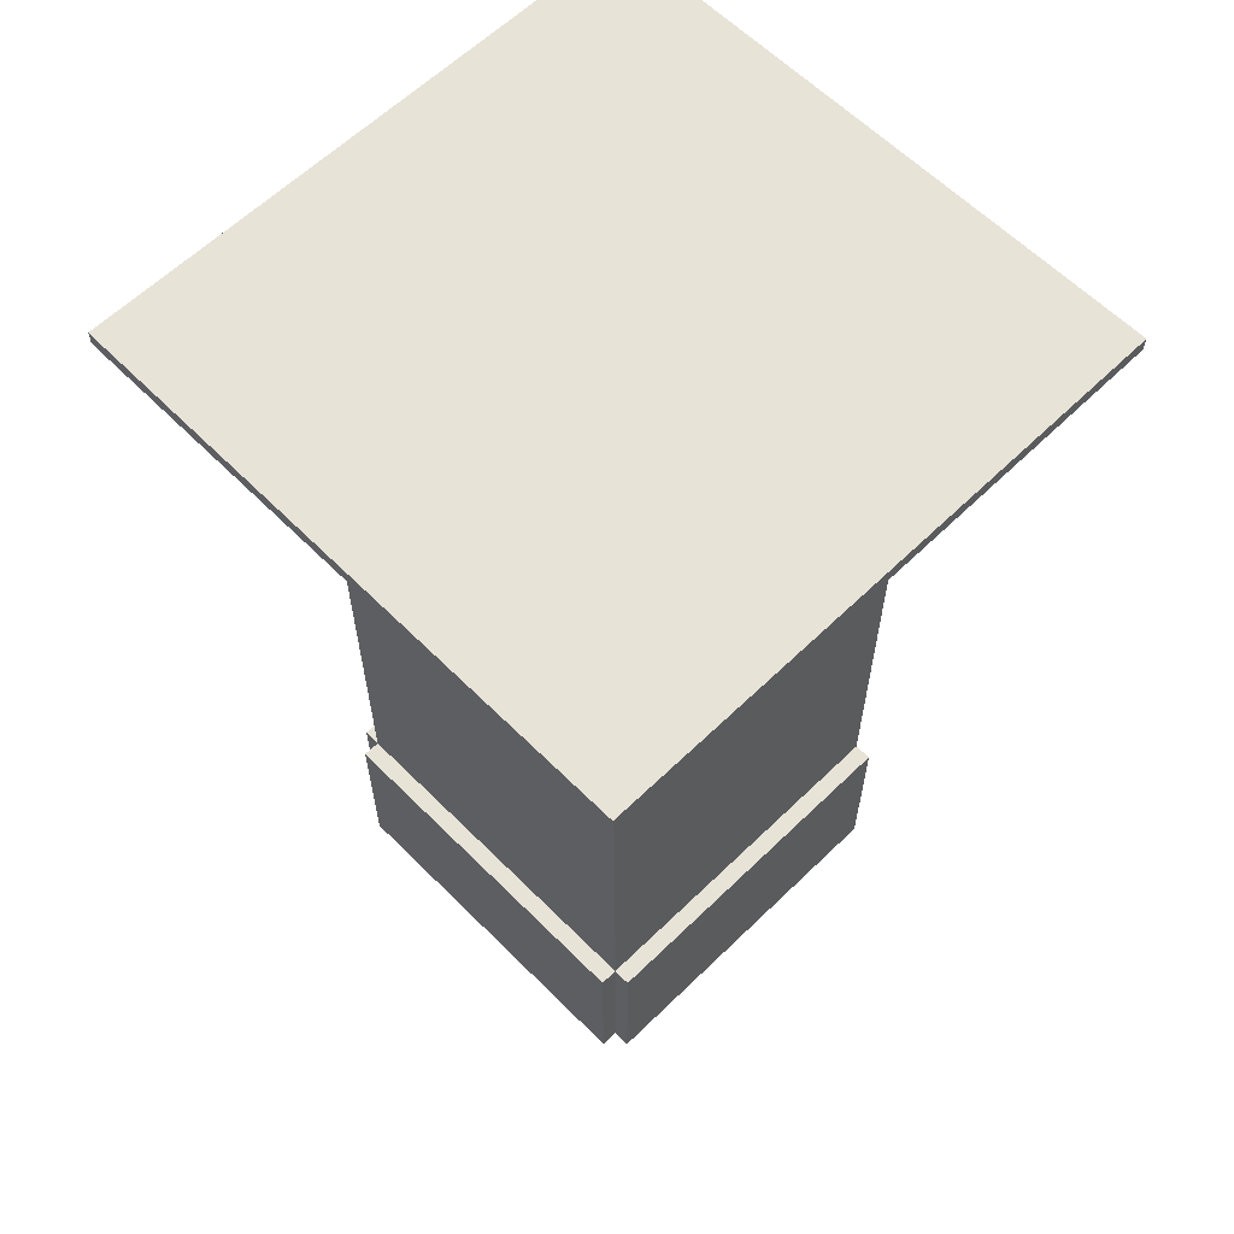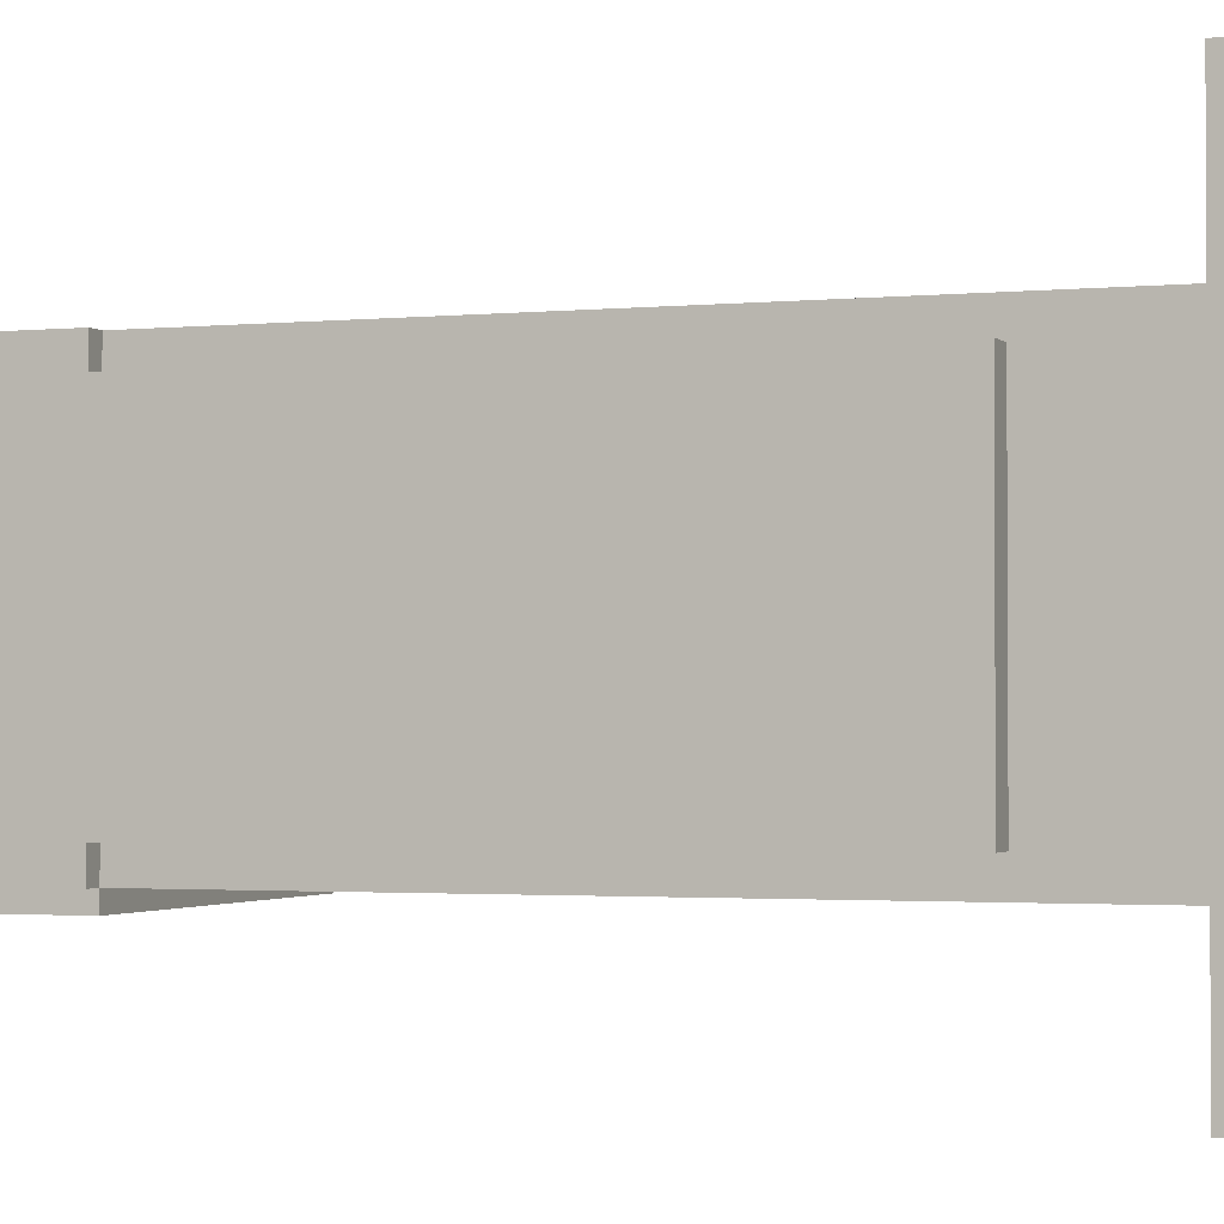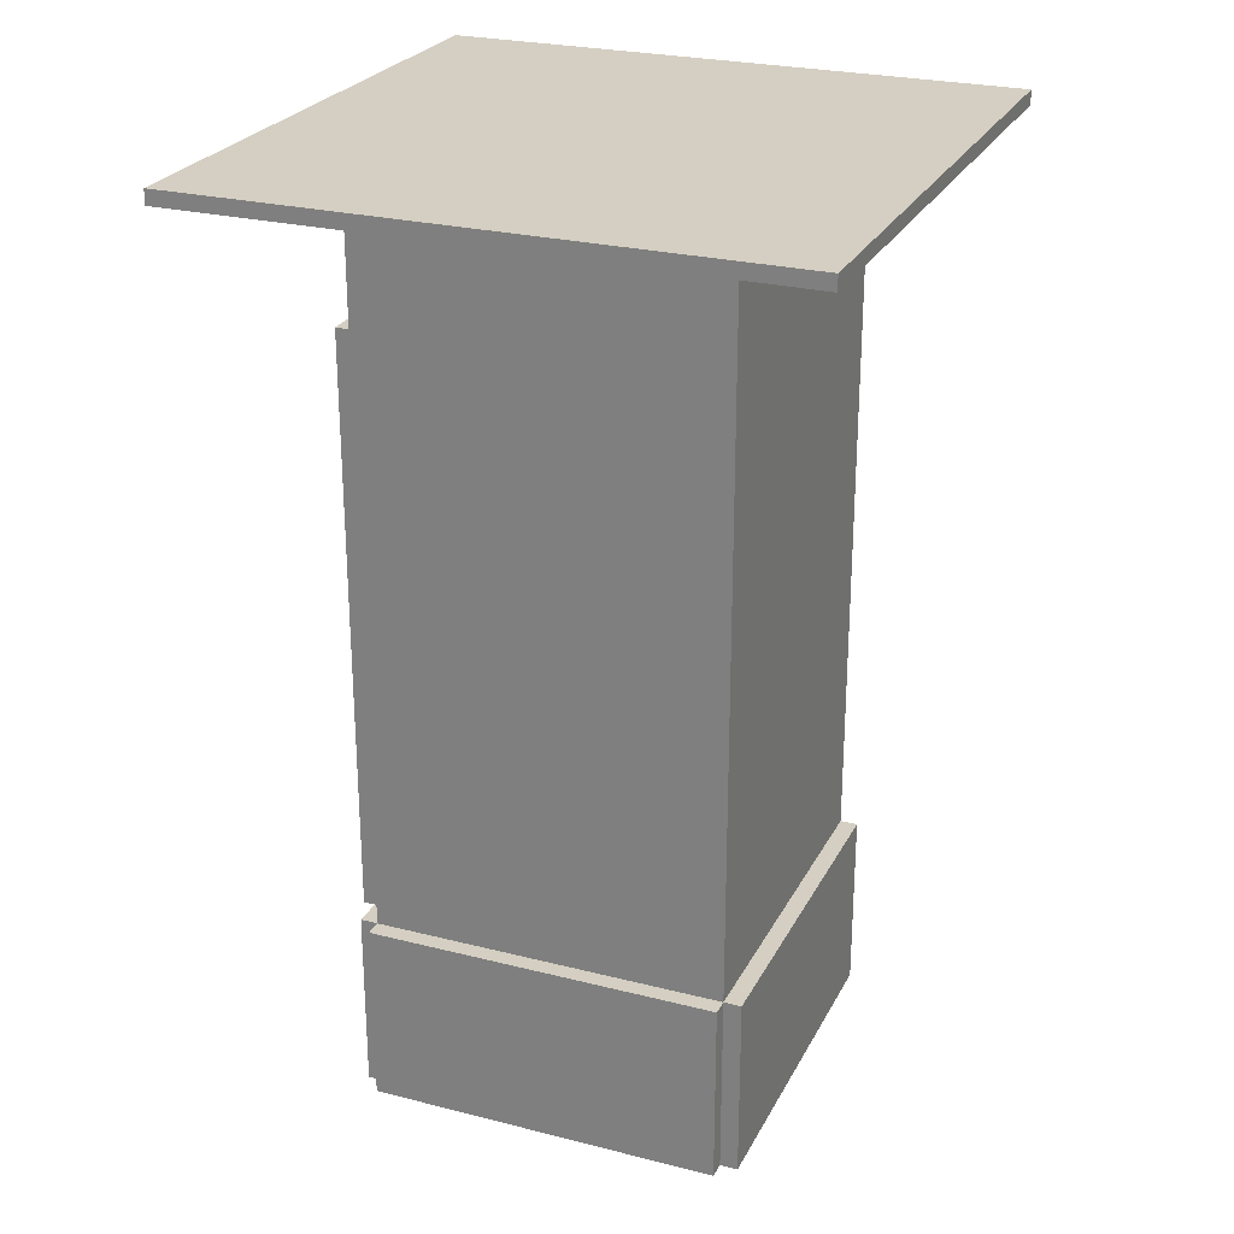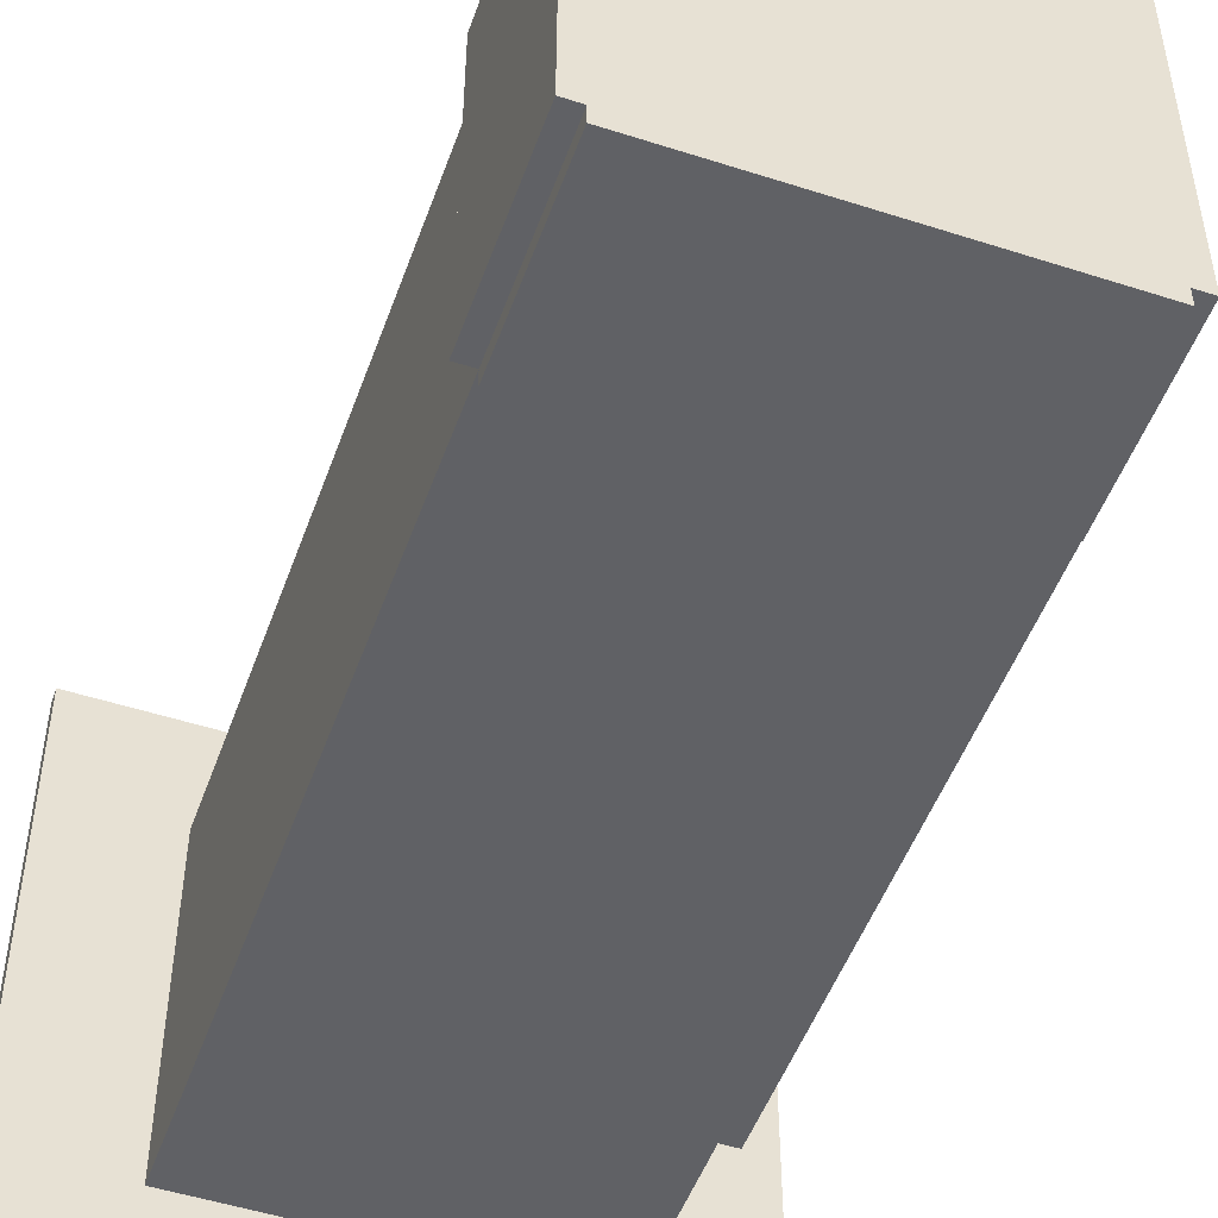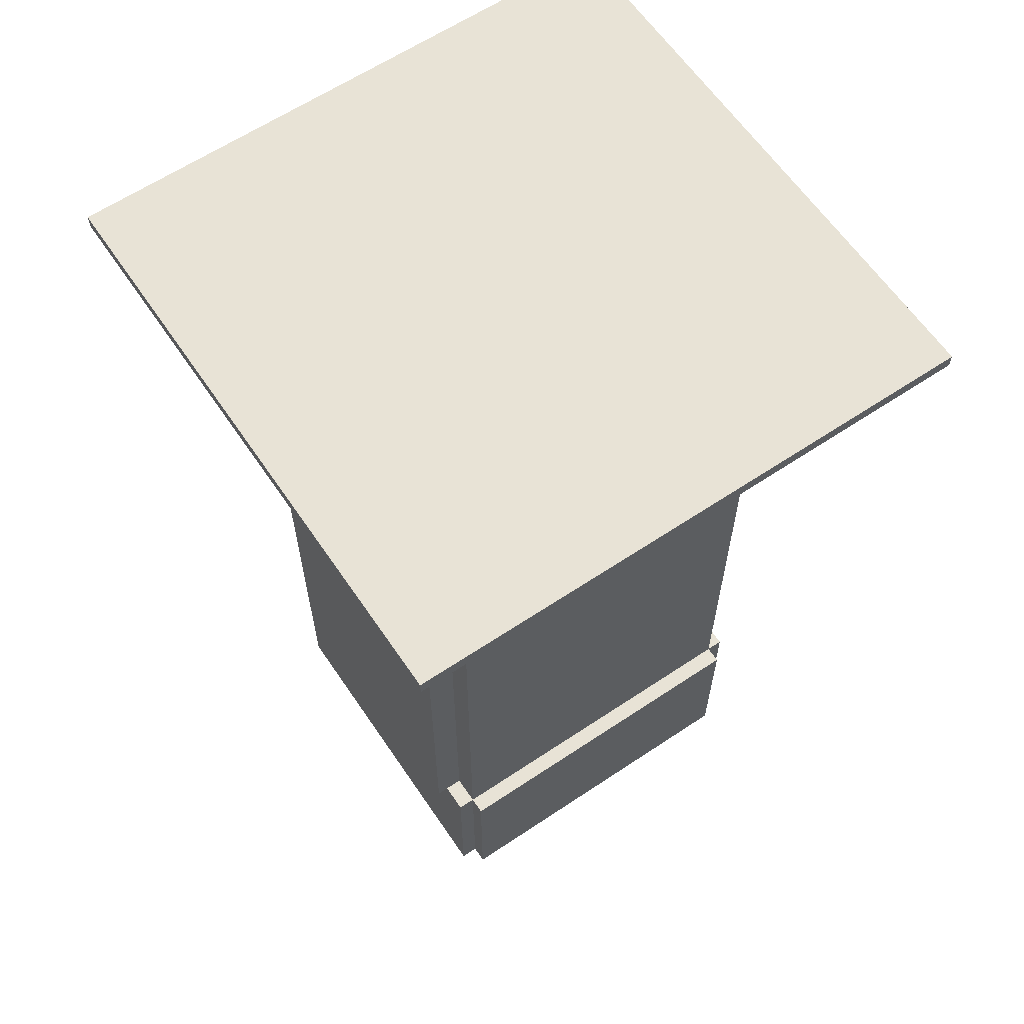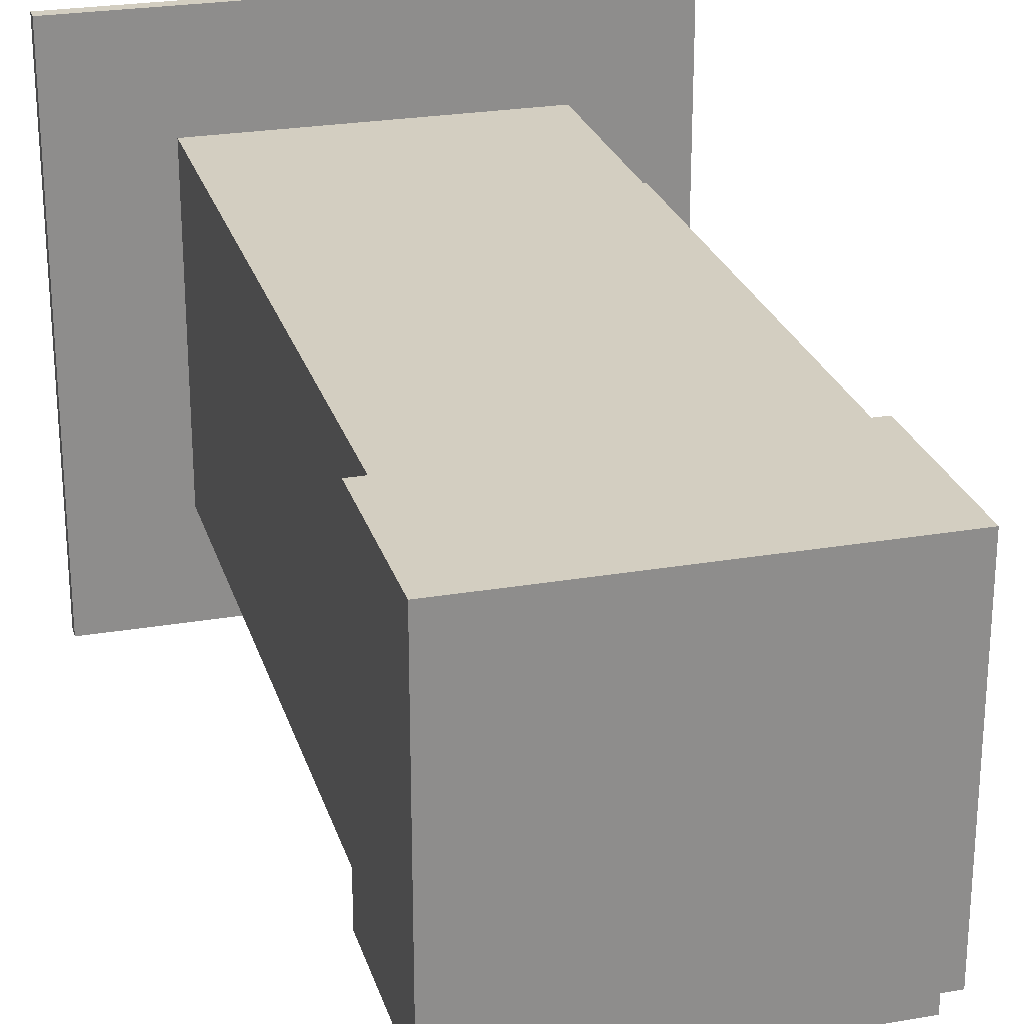
<metadata>
{"format":"obj","ext":"obj","renderer":"f3d","projection":"perspective","resolution":1024,"background":"white","views":[{"elev":61.5,"azim":-134.6,"up":"+Y"},{"elev":-1.9,"azim":110.3,"up":"+Z"},{"elev":25.7,"azim":-157.9,"up":"+Y"},{"elev":-50.2,"azim":-19.5,"up":"+Z"},{"elev":62.5,"azim":145.9,"up":"+Y"},{"elev":25.3,"azim":-15.5,"up":"+Z"}]}
</metadata>
<code>
o Main_Cube
v -1.2 -5 -1.2
v -1.2 0 -1.2
v -1.2 -5 1.2
v -1.2 0 1.2
v 1.2 -5 -1.2
v 1.2 0 -1.2
v 1.2 -5 1.2
v 1.2 0 1.2
v 1.2 -5 1.2
v -1.2 -5 1.2
v 1.2 -5 1.2
v -1.2 -5 -1.2
v 1.2 -5 -1.2
v -1.2 -6.25 1.2
v 1.2 -6.25 1.2
v -1.2 -6.25 -1.2
v 1.2 -6.25 -1.2
v -1.2 -5 -1.2
v -1.2 -5 1.2
v -1.2 -6.25 -1.2
v -1.2 -6.25 1.2
v -1.32 -5 -1.2
v -1.32 -5 1.2
v -1.32 -6.25 -1.2
v -1.32 -6.25 1.2
v 1.2 -5 -1.32
v -1.2 -5 -1.32
v 1.2 -6.25 -1.32
v -1.2 -6.25 -1.32
v 1.32 -5 1.2
v 1.32 -5 -1.2
v 1.32 -6.25 1.2
v 1.32 -6.25 -1.2
v -1.2 -5 1.2
v 1.2 -5 1.2
v -1.2 -6.25 1.2
v 1.2 -6.25 1.2
v -1.2 -5 1.2
v 1.2 -5 1.2
v -1.2 -6.25 1.2
v 1.2 -6.25 1.2
v 1.4 -1 1
v 1.4 -5 1
v 1.4 -1 -1
v 1.4 -5 -1
v 1.2 -1 1
v 1.2 -5 1
v 1.2 -1 -1
v 1.2 -5 -1
v 2 0.05 2
v 2 -0.05 2
v 2 0.05 -2
v 2 -0.05 -2
v -2 0.05 2
v -2 -0.05 2
v -2 0.05 -2
v -2 -0.05 -2
f 1 5 13 12
f 4 3 7 8
f 8 7 5 6
f 6 2 4 8
f 2 1 3 4
f 6 5 1 2
f 7 3 10 11
f 5 7 11 13
f 3 1 12 10
f 10 14 36 34
f 14 10 19 21
f 10 12 18 19
f 12 16 20 18
f 16 14 21 20
f 34 36 40 38
f 15 11 35 37
f 14 15 37 36
f 11 10 34 35
f 39 38 40 41
f 36 37 41 40
f 37 35 39 41
f 35 34 38 39
f 11 15 32 30
f 16 17 15 14
f 12 13 26 27
f 21 19 23 25
f 23 22 24 25
f 19 18 22 23
f 18 20 24 22
f 20 21 25 24
f 27 26 28 29
f 16 12 27 29
f 13 17 28 26
f 17 16 29 28
f 31 30 32 33
f 15 17 33 32
f 13 11 30 31
f 17 13 31 33
f 42 43 45 44
f 44 45 49 48
f 48 49 47 46
f 46 47 43 42
f 44 48 46 42
f 49 45 43 47
f 50 51 53 52
f 52 53 57 56
f 56 57 55 54
f 54 55 51 50
f 52 56 54 50
f 57 53 51 55
l 7 9

</code>
